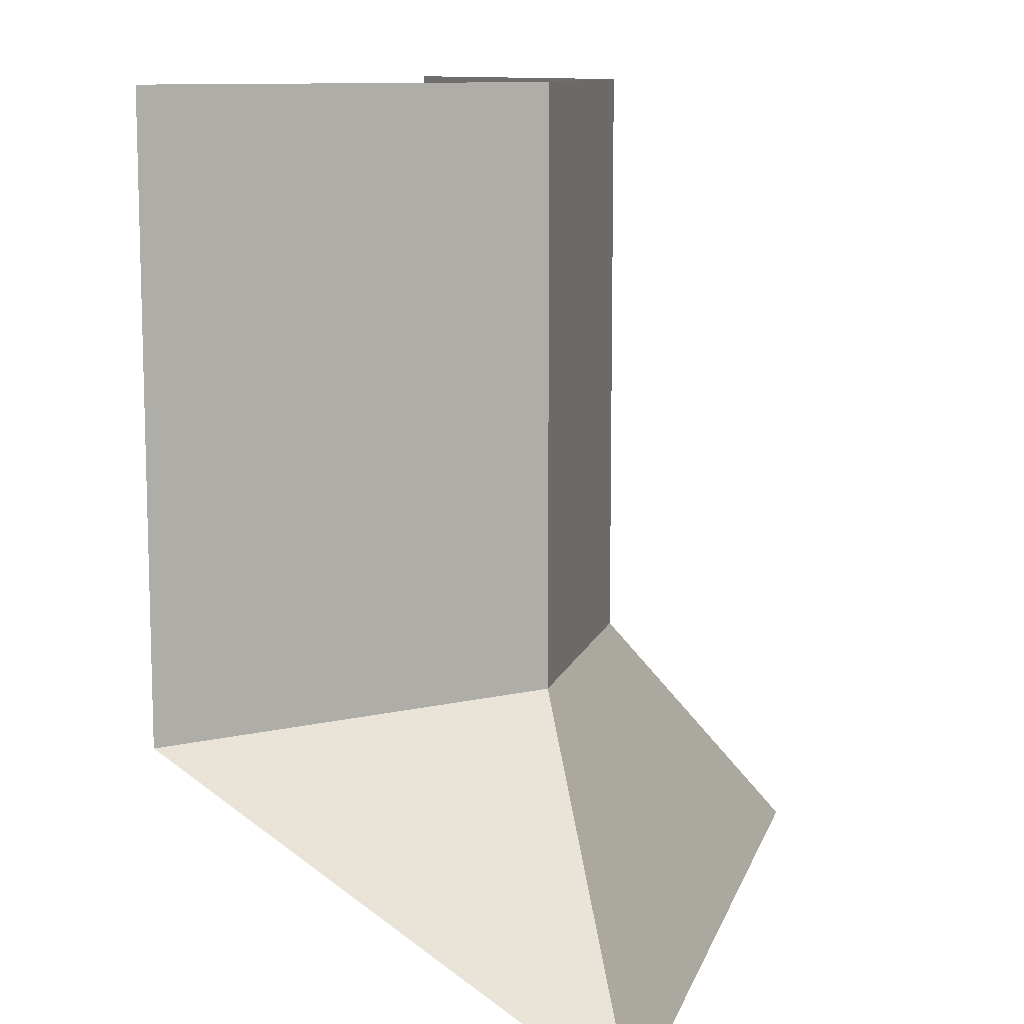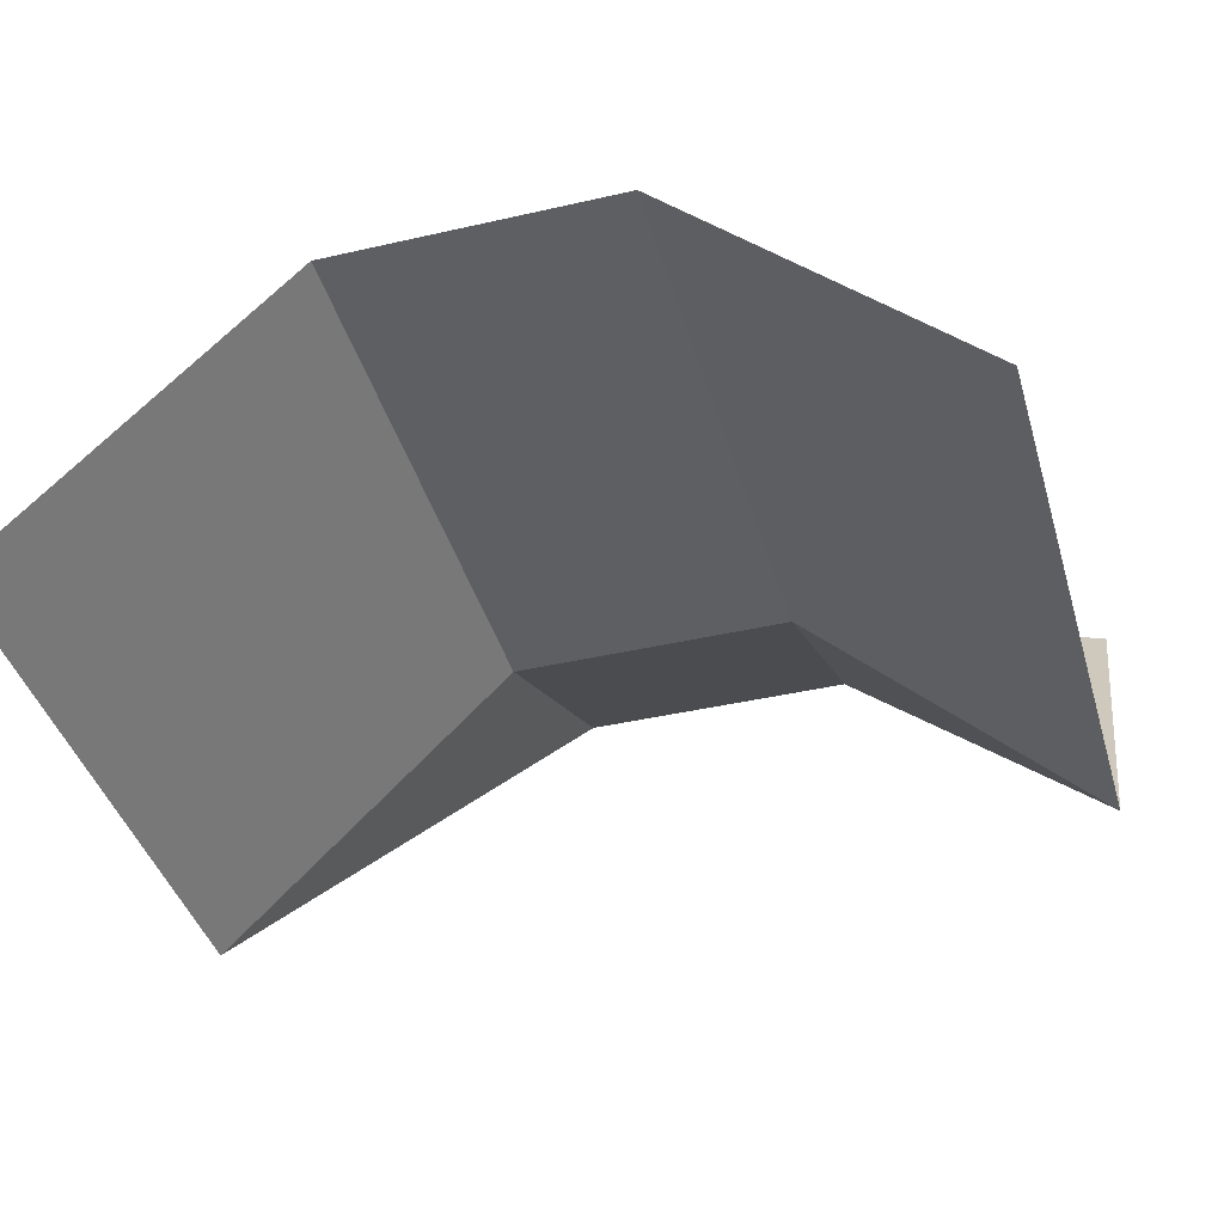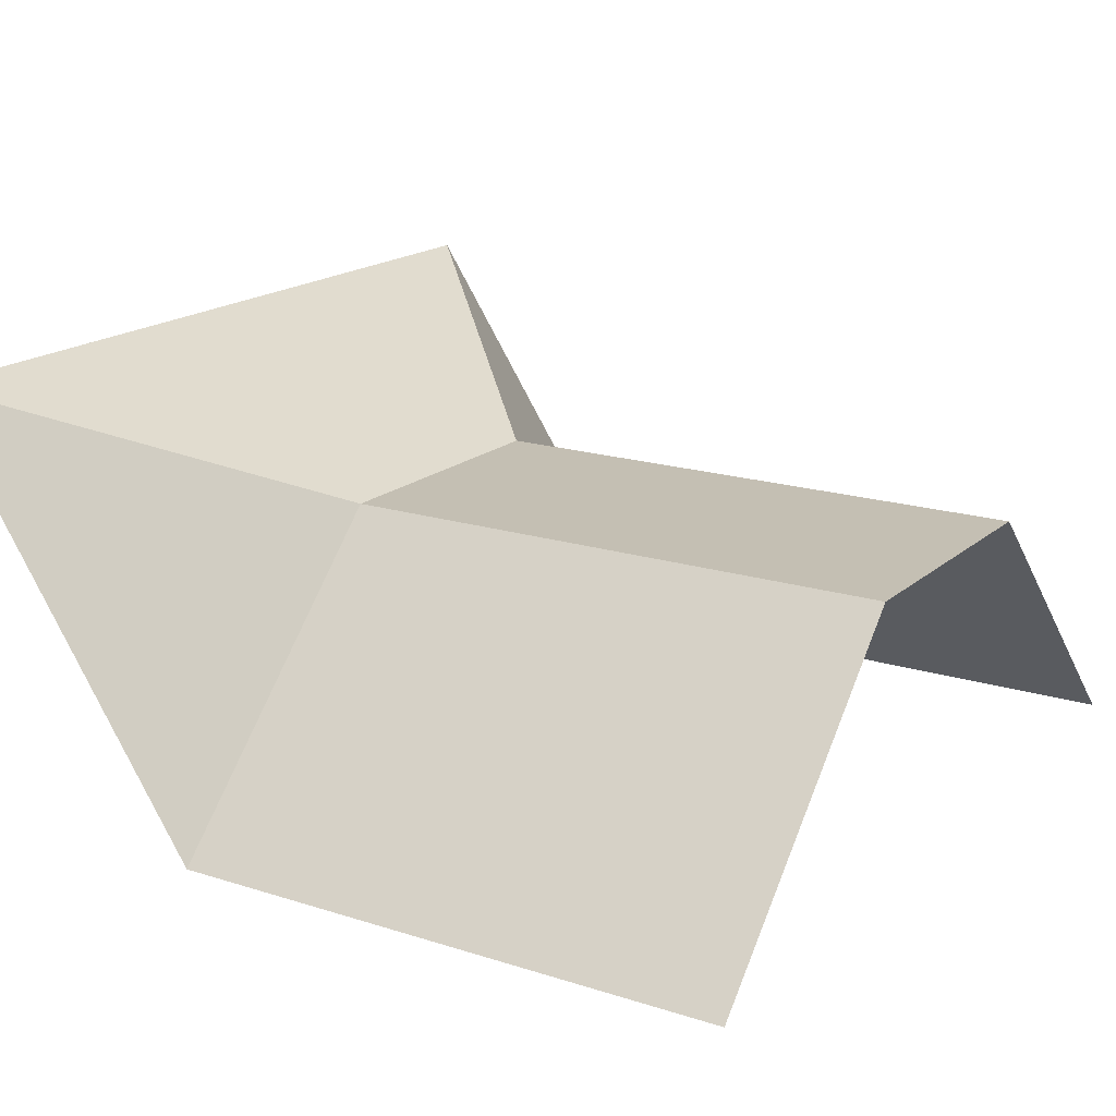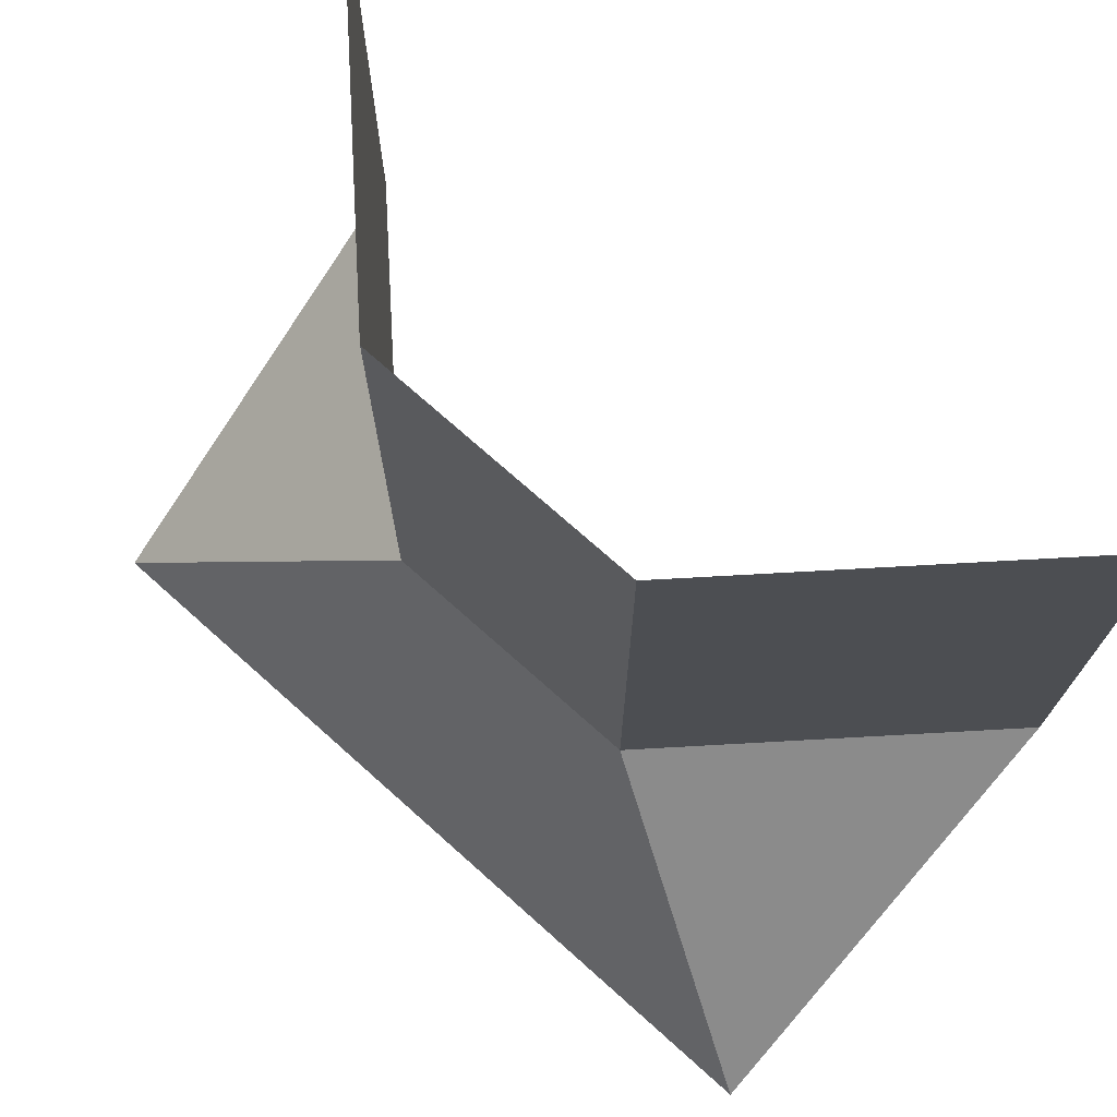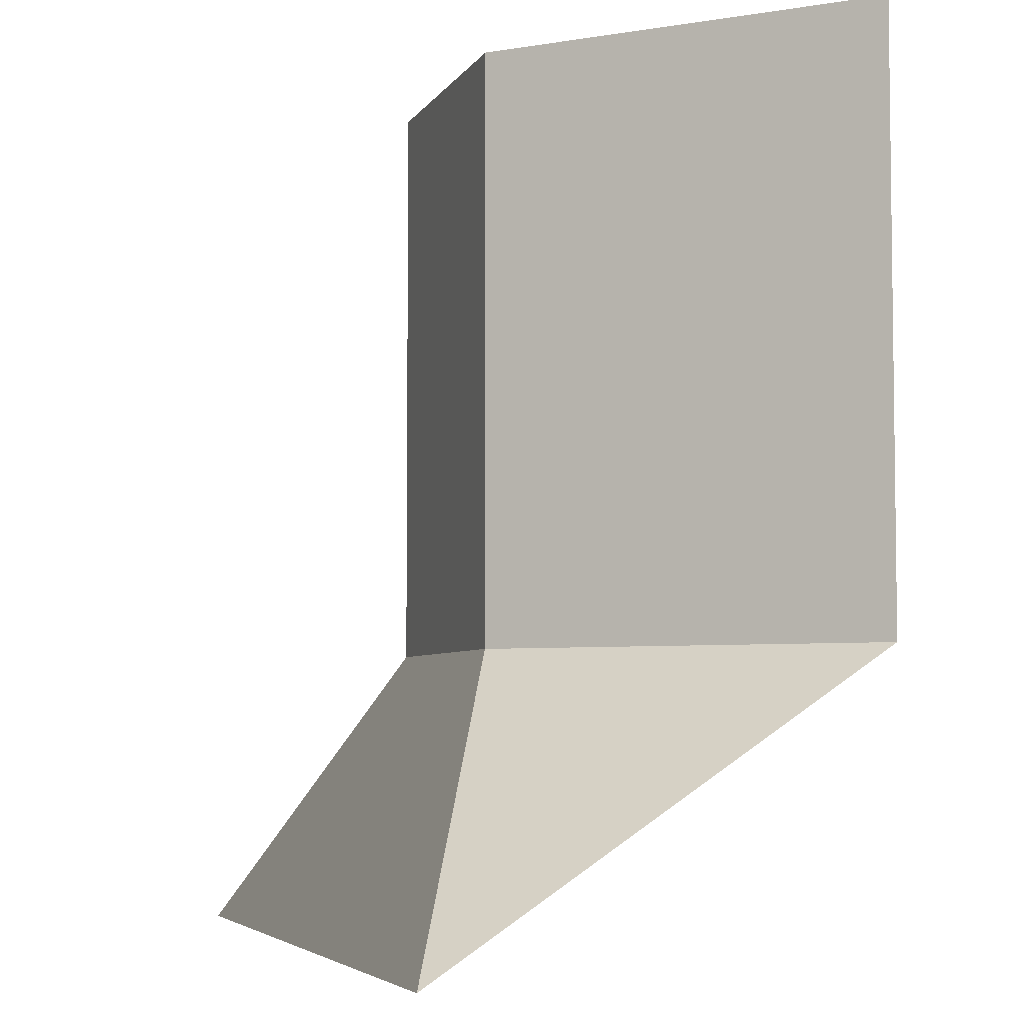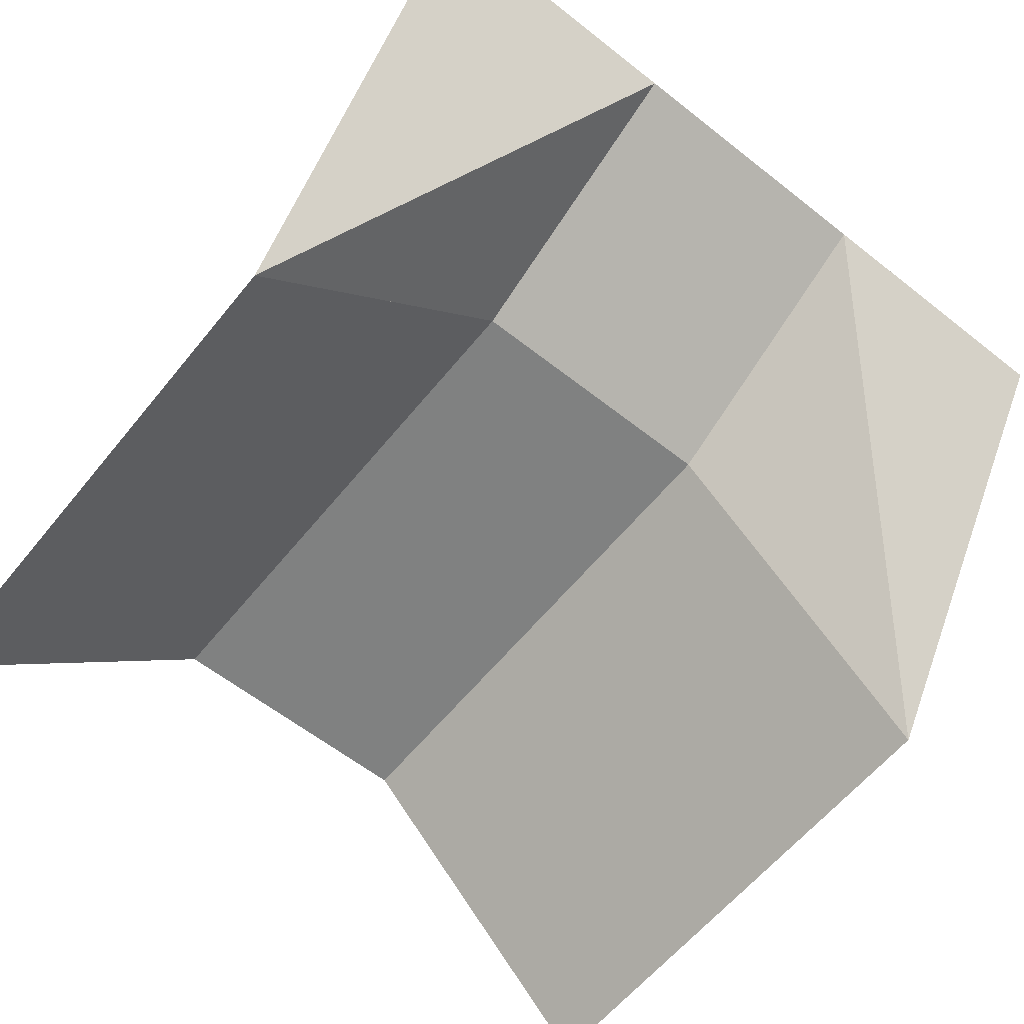
<metadata>
{"format":"obj","ext":"obj","renderer":"f3d","projection":"perspective","resolution":1024,"background":"white","views":[{"elev":10.5,"azim":-75.8,"up":"+Y"},{"elev":-40.4,"azim":-164.2,"up":"+Z"},{"elev":17.8,"azim":122.0,"up":"+Z"},{"elev":73.0,"azim":41.8,"up":"+Y"},{"elev":-5.0,"azim":72.6,"up":"+Y"},{"elev":-60.3,"azim":-38.9,"up":"+Z"}]}
</metadata>
<code>
o Default
v -1 2 -0.5
v -1 3 -0.5
v -2 3 -1.5
v -2 2 -1.5
v 0 2 -0.5
v -1 3 -0.5
v 0 3 -0.5
v -1 2 -0.5
v 0 1 -0.5
v -1 2 -0.5
v 0 2 -0.5
v -1 1 -0.5
v 1 2 -1.5
v 0 3 -0.5
v 1 3 -1.5
v 0 2 -0.5
v 1 1 -1.5
v 0 2 -0.5
v 1 2 -1.5
v 0 1 -0.5
v 1 0 0
v 0 1 -0.5
v 1 1 -1.5
v 0 0 0
v 0 0 0
v -1 1 -0.5
v 0 1 -0.5
v -1 0 0
v -1 0 0
v -2 1 -1.5
v -1 1 -0.5
v -2 0 0
v -1 1 -0.5
v -2 2 -1.5
v -1 2 -0.5
v -2 1 -1.5
v 0 2 -0.5
v 1 3 -1.5
v 0 3 -0.5
v 1 2 -1.5
v -2 2 -1.5
v -1 3 -0.5
v -2 3 -1.5
v -1 2 -0.5
v -1 2 -0.5
v 0 3 -0.5
v -1 3 -0.5
v 0 2 -0.5
v 0 1 -0.5
v 1 2 -1.5
v 0 2 -0.5
v 1 1 -1.5
v -1 1 -0.5
v 0 2 -0.5
v -1 2 -0.5
v 0 1 -0.5
v -2 1 -1.5
v -1 2 -0.5
v -2 2 -1.5
v -1 1 -0.5
v 0 0 0
v 1 1 -1.5
v 0 1 -0.5
v 1 0 0
v -1 0 0
v 0 1 -0.5
v -1 1 -0.5
v 0 0 0
v -2 0 0
v -1 1 -0.5
v -2 1 -1.5
v -1 0 0
g Lechuga
f 1 3 2
f 1 4 3
f 5 6 7
f 5 8 6
f 9 10 11
f 9 12 10
f 13 14 15
f 13 16 14
f 17 18 19
f 17 20 18
f 21 22 23
f 21 24 22
f 25 26 27
f 25 28 26
f 29 30 31
f 29 32 30
f 33 34 35
f 33 36 34
f 37 38 39
f 37 40 38
f 41 42 43
f 41 44 42
f 45 46 47
f 45 48 46
f 49 50 51
f 49 52 50
f 53 54 55
f 53 56 54
f 57 58 59
f 57 60 58
f 61 62 63
f 61 64 62
f 65 66 67
f 65 68 66
f 69 70 71
f 69 72 70

</code>
